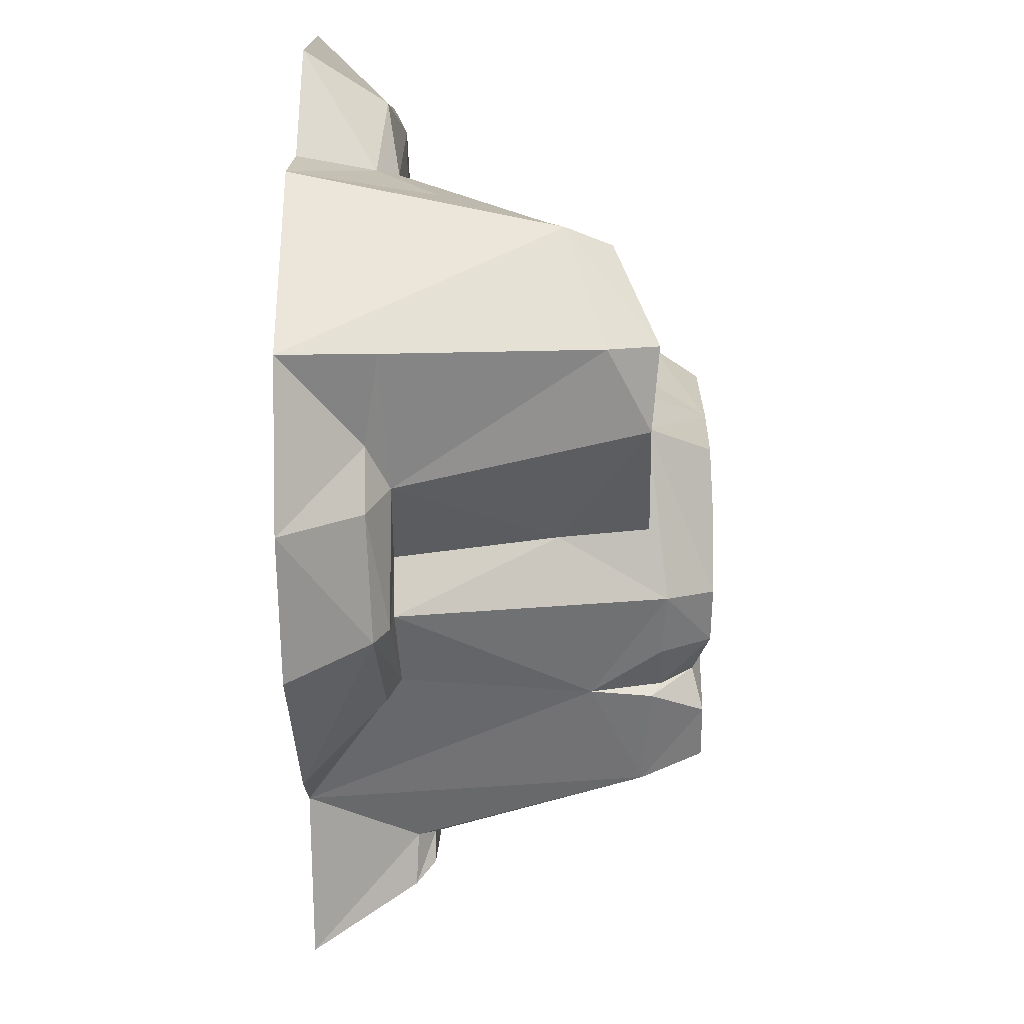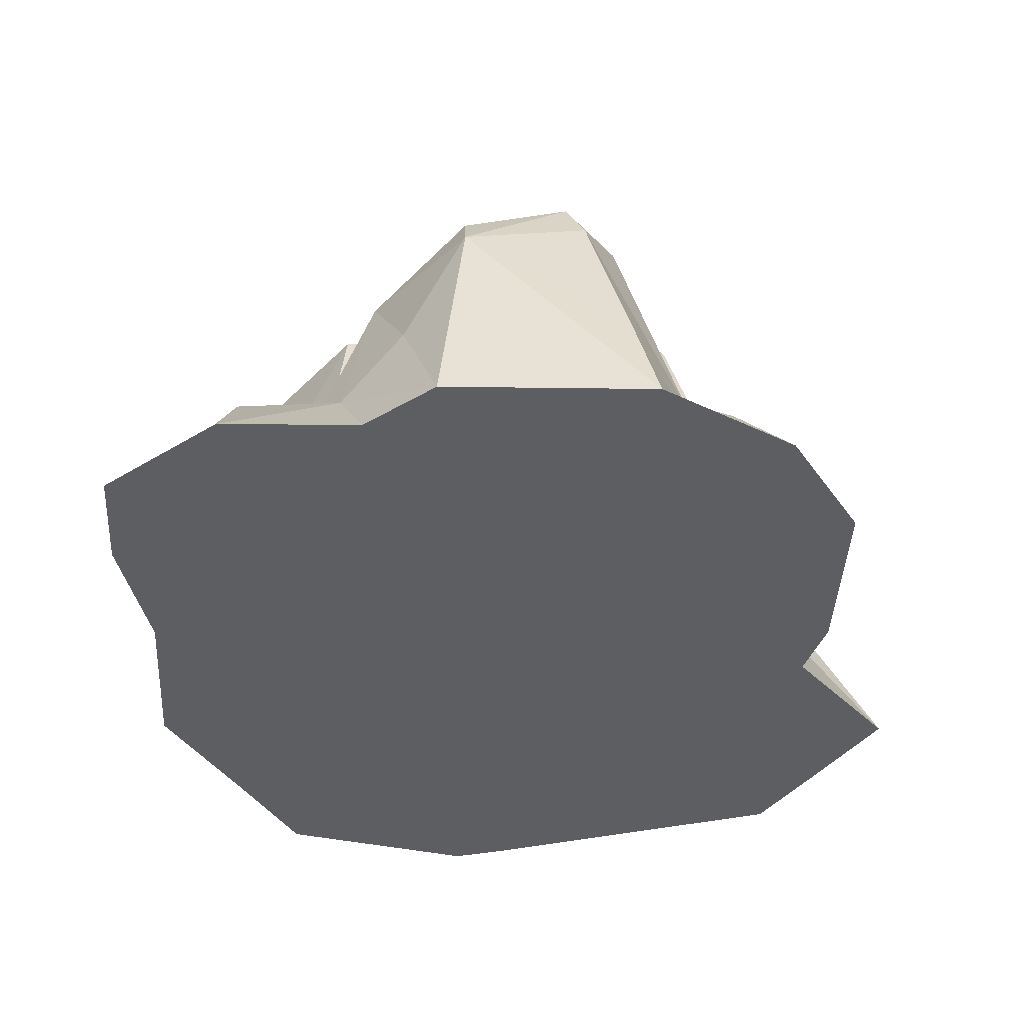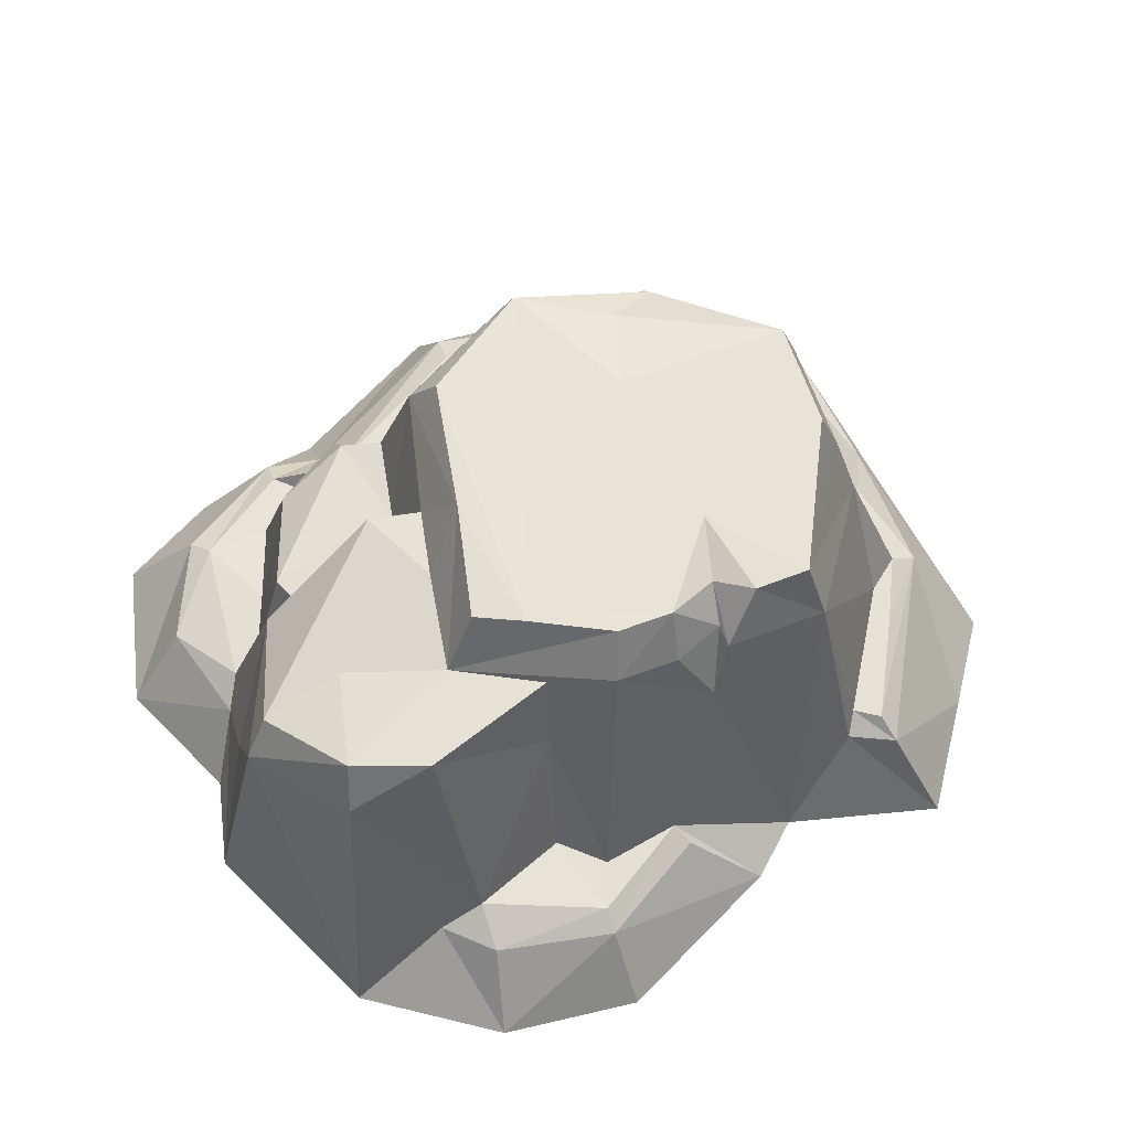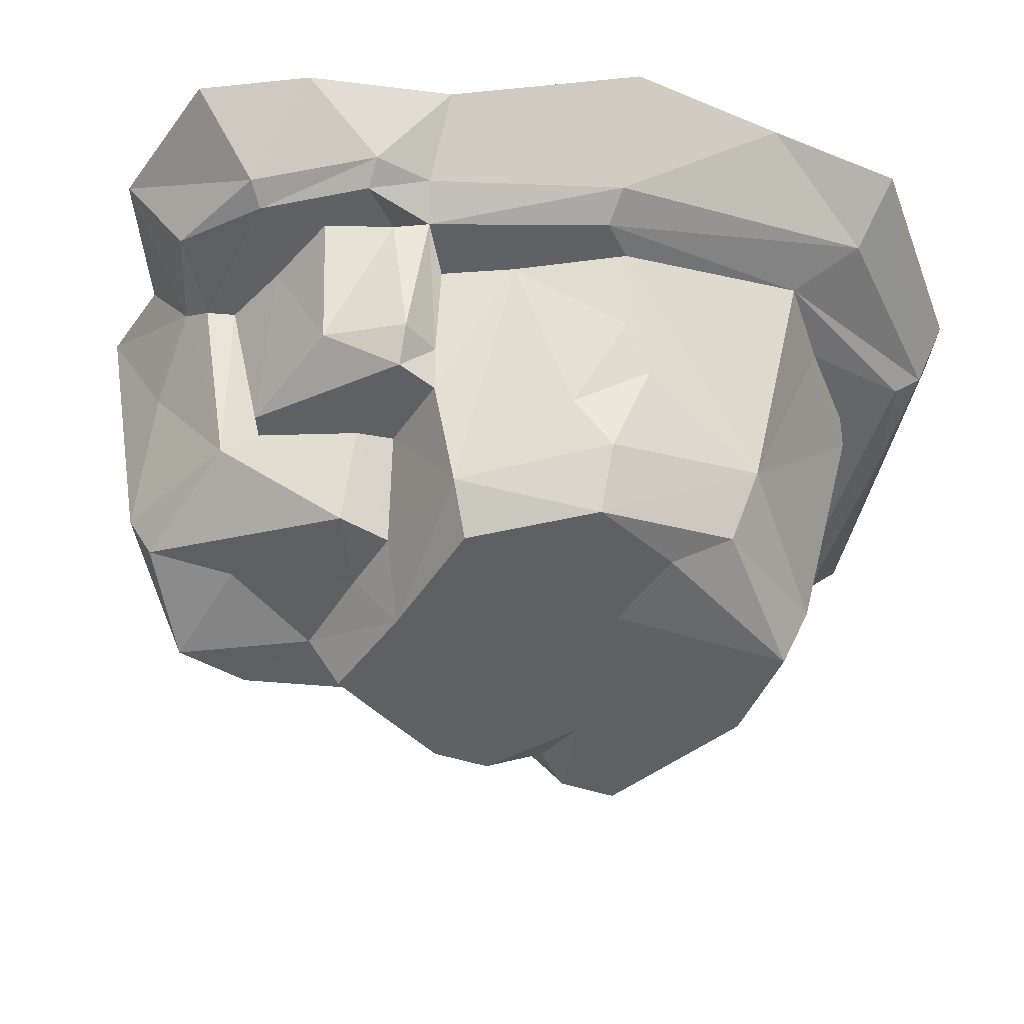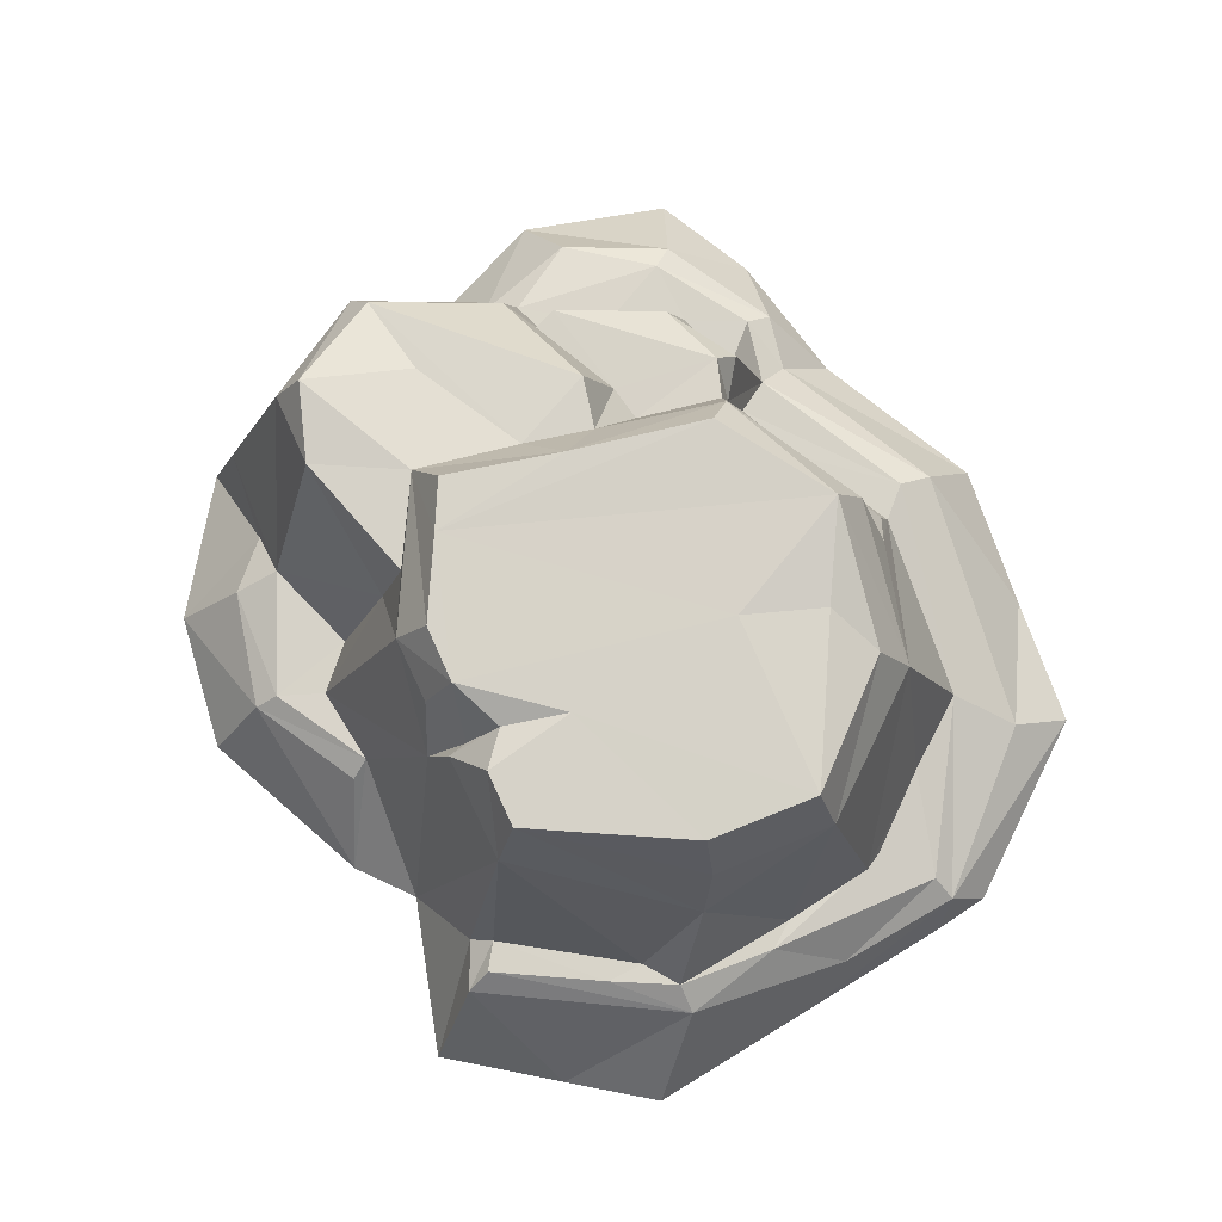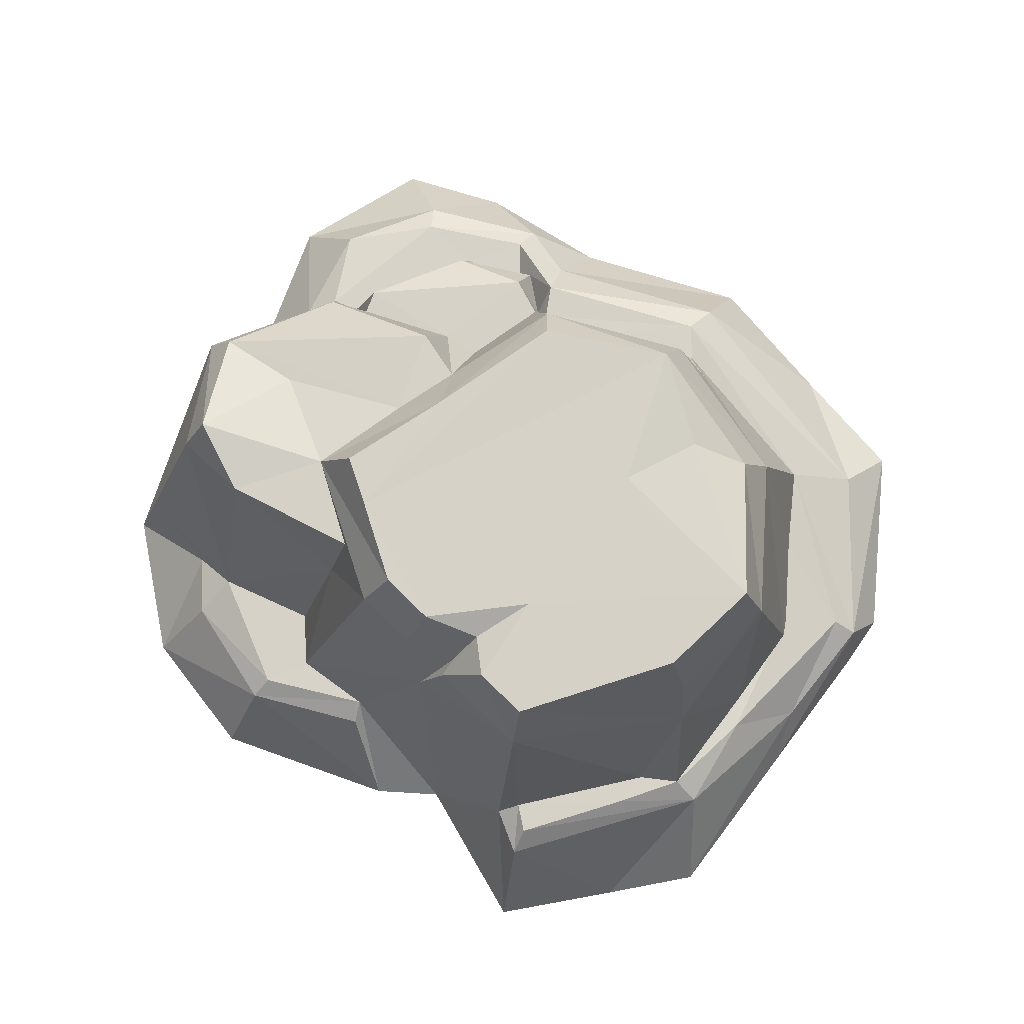
<metadata>
{"format":"obj","ext":"obj","renderer":"f3d","projection":"perspective","resolution":1024,"background":"white","views":[{"elev":-39.5,"azim":90.9,"up":"+Z"},{"elev":-38.2,"azim":94.4,"up":"+Y"},{"elev":63.8,"azim":140.1,"up":"+Y"},{"elev":44.5,"azim":-176.9,"up":"+Z"},{"elev":76.9,"azim":-133.1,"up":"+Y"},{"elev":78.0,"azim":-154.6,"up":"+Y"}]}
</metadata>
<code>
v 0.4729 0.002779 0.8917
v 0.7239 0.003196 0.853
v -0.2575 0.001422 0.9202
v 0.1581 0.00167 0.8577
v 0.3114 0.1658 0.8
v -0.1189 0.000274 0.2634
v -0.2306 0.2246 0.7831
v 0.5927 0.1807 0.7383
v 0.1979 0.1608 0.7372
v 0.9151 0.001226 0.5674
v 0.3294 0.204 0.7436
v -0.5661 0.001474 0.7831
v 0.03437 0 0.7832
v 0.573 0.209 0.6819
v 0.8887 0.001553 0.2523
v -0.2022 0.2659 0.7114
v -0.8387 0.001318 0.6664
v -0.2424 0.2681 0.6299
v -0.7688 0.1063 0.5469
v 0.1958 0.22 0.6623
v 0.4304 0.207 0.6389
v 0.00373 0.2728 0.5858
v 0.2776 0.2052 0.6395
v 0.1666 0.4668 0.5095
v 0.2273 0.4796 0.5907
v 0.4096 0.4784 0.5498
v -0.2501 0.4383 0.5769
v 0.1665 0.2738 0.5665
v 0.7665 0.1799 0.5602
v 0.2372 0.5533 0.5382
v -0.952 0.1095 0.1604
v -0.3021 0.5298 0.5211
v -0.1406 0.6217 0.5136
v -0.6267 0.1786 0.4758
v 0.1623 0.5609 0.4813
v 0.5474 0.2154 0.4977
v 0.7188 0.2085 0.3747
v 0.5656 0.5402 0.3549
v -0.6897 0.1898 0.2921
v -0.2094 0.8744 0.4321
v -0.2292 0.7369 0.4988
v 0.4925 0.000587 0.0898
v 0.1048 0.7858 0.4259
v 0.6542 0.2125 0.3751
v 0.07551 0.8913 0.3555
v 0.7795 0.1637 0.3242
v -0.4931 0.7925 0.2848
v 0.2587 0.5494 0.3164
v 0.5616 0.5388 0.3009
v -0.5446 0.644 0.341
v 0.34 0.5479 0.3277
v 0.6449 0.5692 0.2794
v -0.3638 0.8479 0.2633
v 0.2281 0.8916 0.08976
v 0.3592 0.7453 0.2554
v -0.777 0.2253 0.04889
v 0.2568 0.7464 0.1935
v -1 0.002661 0.2318
v -0.7673 0.1893 0.09934
v 0.3372 0.7475 0.05981
v 0.8376 0.3054 0.1803
v -0.9804 0.002909 0.11
v -0.2528 0.8746 0.1115
v 0.8133 0.6697 0.04778
v -0.6798 0.7222 -0.01508
v -0.8933 0.1506 0.1578
v 1 0 0.08096
v -0.6251 0.8649 -0.0196
v 0.4516 0.7474 -0.1448
v 0.8385 0 0.1298
v 0.6244 0.7 0.01817
v -0.06805 0 -0.03186
v -0.7389 0.2172 -0.1537
v -0.8885 0.1017 -0.1112
v -0.9082 0.002544 -0.2364
v -0.7622 0.2246 -0.2238
v 0.3685 0.884 -0.1327
v 0.8751 0.5688 0.04039
v 0.2867 0.889 -0.2168
v -0.6168 0.5525 -0.314
v -0.5852 0.7223 -0.2665
v 0.2261 1.3e-05 -0.49
v -0.5373 0.8649 -0.2454
v -0.1706 0.8778 -0.2661
v 0.7542 0.7606 -0.1871
v 0.7951 0.6506 -0.2332
v -0.1292 0 -0.5318
v -0.7416 0.2213 -0.4494
v 0.3064 0.7468 -0.3046
v 0.6122 0.7429 -0.2953
v 0.9075 0.1963 -0.3445
v -0.1421 0.8741 -0.4668
v 0.3385 0.551 -0.3499
v -0.6481 0.000665 -0.7508
v 0.03524 0.8864 -0.3993
v -0.8277 0.001474 -0.6198
v -0.09074 0.8526 -0.3867
v 0.9562 0.000378 -0.39
v 0.154 0.8893 -0.3586
v 0.1984 0.7854 -0.4117
v -0.2598 0.873 -0.506
v -0.6802 0.2641 -0.43
v 0.6277 0.2116 -0.4538
v -0.591 0.2624 -0.4592
v 0.7268 0.164 -0.4267
v 0.3414 0.2061 -0.5609
v 0.06333 0.7738 -0.4548
v -0.0487 0.7551 -0.4939
v -0.05687 0.7789 -0.4525
v 0.4002 0.2053 -0.4491
v -0.2705 0.7376 -0.563
v -0.5664 0.2648 -0.5408
v 0.6646 0.1654 -0.5508
v 0.4123 0.2045 -0.6454
v -0.3328 0.2679 -0.6625
v 0.1656 0.2139 -0.5944
v 0.003823 0.6209 -0.5172
v 0.7474 0.001996 -0.6745
v 0.4308 0.1729 -0.6951
v -0.374 0.2675 -0.7164
v -0.2925 0.2318 -0.6961
v -0.1107 0.000913 -0.7143
v 0.03396 0.002714 -0.7731
v 0.1557 0.1831 -0.6437
v 0.4624 0.001566 -0.8173
v -0.374 0.2255 -0.7744
v -0.4124 0.000483 -0.9202
f 4 1 5
f 6 3 12
f 13 4 3
f 3 4 9
f 5 9 4
f 13 1 4
f 7 3 9
f 1 2 8
f 5 1 8
f 3 7 12
f 9 5 11
f 6 13 3
f 5 8 14
f 11 5 14
f 2 15 10
f 21 11 14
f 9 11 20
f 9 20 7
f 17 6 12
f 23 20 11
f 23 11 21
f 2 10 8
f 17 12 19
f 15 2 1
f 7 20 16
f 36 21 14
f 12 7 19
f 22 18 16
f 23 25 20
f 8 10 29
f 26 23 21
f 21 36 26
f 16 19 7
f 20 25 24
f 22 27 18
f 28 16 20
f 26 25 23
f 20 24 28
f 28 22 16
f 8 29 14
f 34 19 16
f 25 30 24
f 26 30 25
f 33 32 27
f 29 37 14
f 32 33 41
f 24 22 28
f 34 16 18
f 22 33 27
f 42 1 13
f 19 31 17
f 35 22 24
f 43 33 22
f 43 41 33
f 41 50 32
f 24 30 35
f 50 34 18
f 37 36 14
f 58 17 31
f 70 15 1
f 35 43 22
f 41 43 40
f 30 26 38
f 18 27 32
f 31 19 34
f 10 46 29
f 32 50 18
f 38 26 36
f 6 42 13
f 48 35 30
f 30 51 48
f 44 36 37
f 50 39 34
f 46 10 15
f 36 44 38
f 43 35 48
f 38 51 30
f 40 43 45
f 41 40 50
f 49 38 44
f 29 46 37
f 50 40 47
f 37 52 44
f 49 51 38
f 44 52 49
f 66 31 34
f 45 79 40
f 52 37 46
f 39 66 34
f 53 47 40
f 52 51 49
f 48 51 57
f 43 48 57
f 52 55 51
f 53 40 63
f 51 55 57
f 52 46 61
f 79 63 40
f 43 54 45
f 39 50 56
f 52 64 55
f 39 56 59
f 59 66 39
f 46 67 61
f 54 79 45
f 43 57 54
f 56 50 65
f 6 72 42
f 15 67 46
f 54 57 60
f 55 60 57
f 62 17 58
f 1 42 70
f 63 68 53
f 50 47 65
f 53 68 47
f 62 58 31
f 52 61 78
f 64 60 55
f 47 68 65
f 78 64 52
f 78 61 67
f 84 68 63
f 98 15 70
f 15 98 67
f 71 60 64
f 69 54 60
f 56 65 73
f 42 98 70
f 77 54 69
f 76 66 59
f 94 17 62
f 72 82 42
f 77 79 54
f 71 64 85
f 73 59 56
f 60 71 69
f 68 81 65
f 74 31 66
f 78 85 64
f 75 62 31
f 76 59 73
f 74 66 76
f 98 78 67
f 74 75 31
f 94 6 17
f 82 98 42
f 73 65 80
f 91 78 98
f 65 81 80
f 75 94 62
f 85 69 71
f 69 79 77
f 78 86 85
f 68 83 81
f 83 68 84
f 91 86 78
f 79 95 63
f 90 89 69
f 90 69 85
f 95 84 63
f 87 72 6
f 88 74 76
f 101 83 84
f 86 90 85
f 94 87 6
f 99 95 79
f 79 69 99
f 89 90 93
f 103 86 91
f 118 98 82
f 97 92 84
f 87 82 72
f 95 97 84
f 80 102 73
f 81 83 101
f 103 90 86
f 69 100 99
f 80 81 101
f 93 90 103
f 102 76 73
f 101 84 92
f 89 100 69
f 100 89 93
f 103 91 105
f 99 100 95
f 91 98 105
f 93 103 110
f 80 104 102
f 88 76 102
f 75 74 96
f 95 109 97
f 97 108 92
f 95 107 109
f 95 100 107
f 104 80 111
f 118 105 98
f 75 96 94
f 108 97 109
f 93 106 100
f 96 74 88
f 107 100 117
f 101 111 80
f 117 109 107
f 106 93 110
f 113 105 118
f 108 111 92
f 117 108 109
f 100 106 117
f 104 112 102
f 88 102 112
f 105 113 103
f 117 111 108
f 101 92 111
f 114 110 103
f 103 113 114
f 123 82 87
f 106 116 117
f 104 111 115
f 114 106 110
f 119 114 113
f 127 87 94
f 115 112 104
f 114 116 106
f 113 118 119
f 122 87 127
f 119 124 116
f 119 116 114
f 88 94 96
f 120 112 115
f 111 117 122
f 116 122 117
f 122 123 87
f 88 112 120
f 121 115 111
f 118 125 119
f 126 120 115
f 121 126 115
f 121 111 122
f 123 122 116
f 124 123 116
f 126 94 88
f 119 123 124
f 125 118 82
f 122 127 121
f 125 82 123
f 120 126 88
f 121 127 126
f 94 126 127
f 119 125 123

</code>
